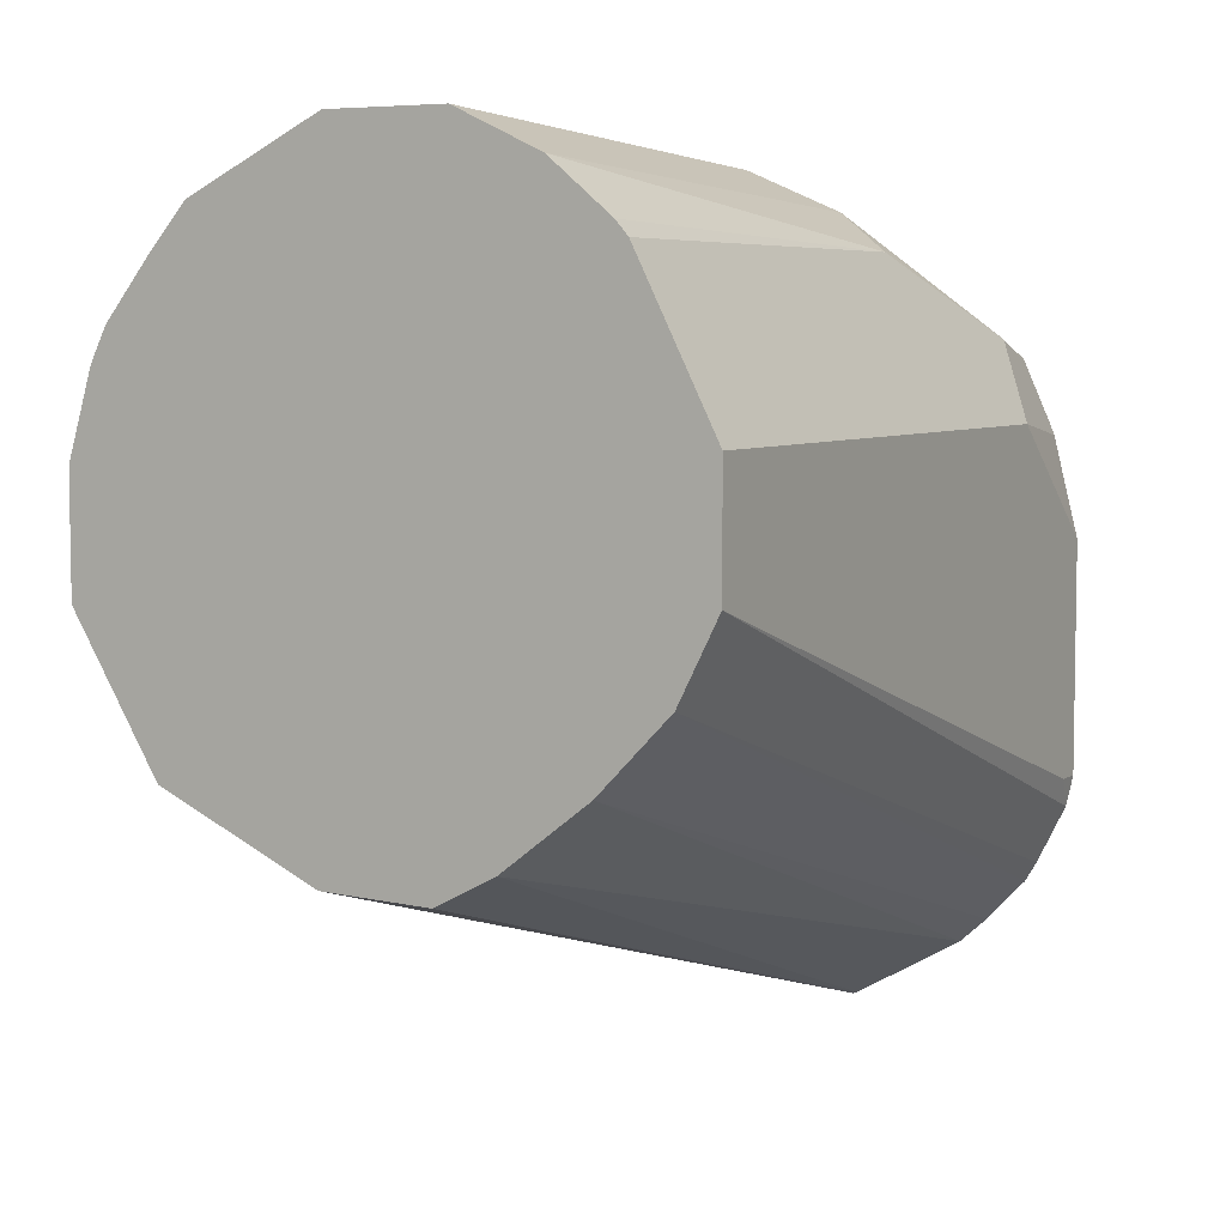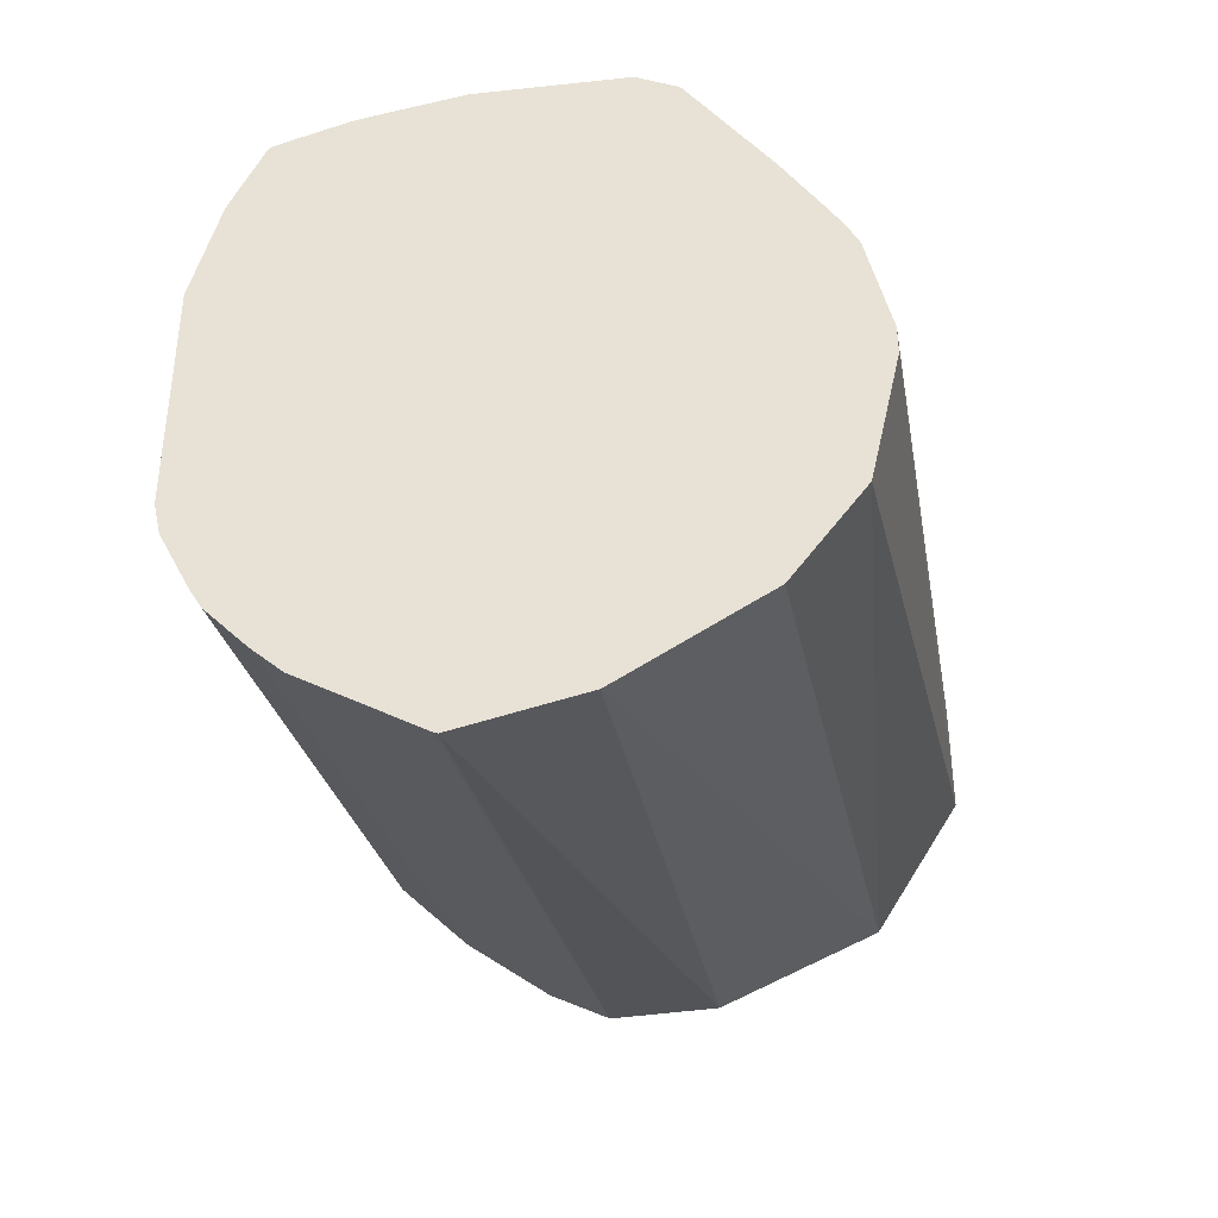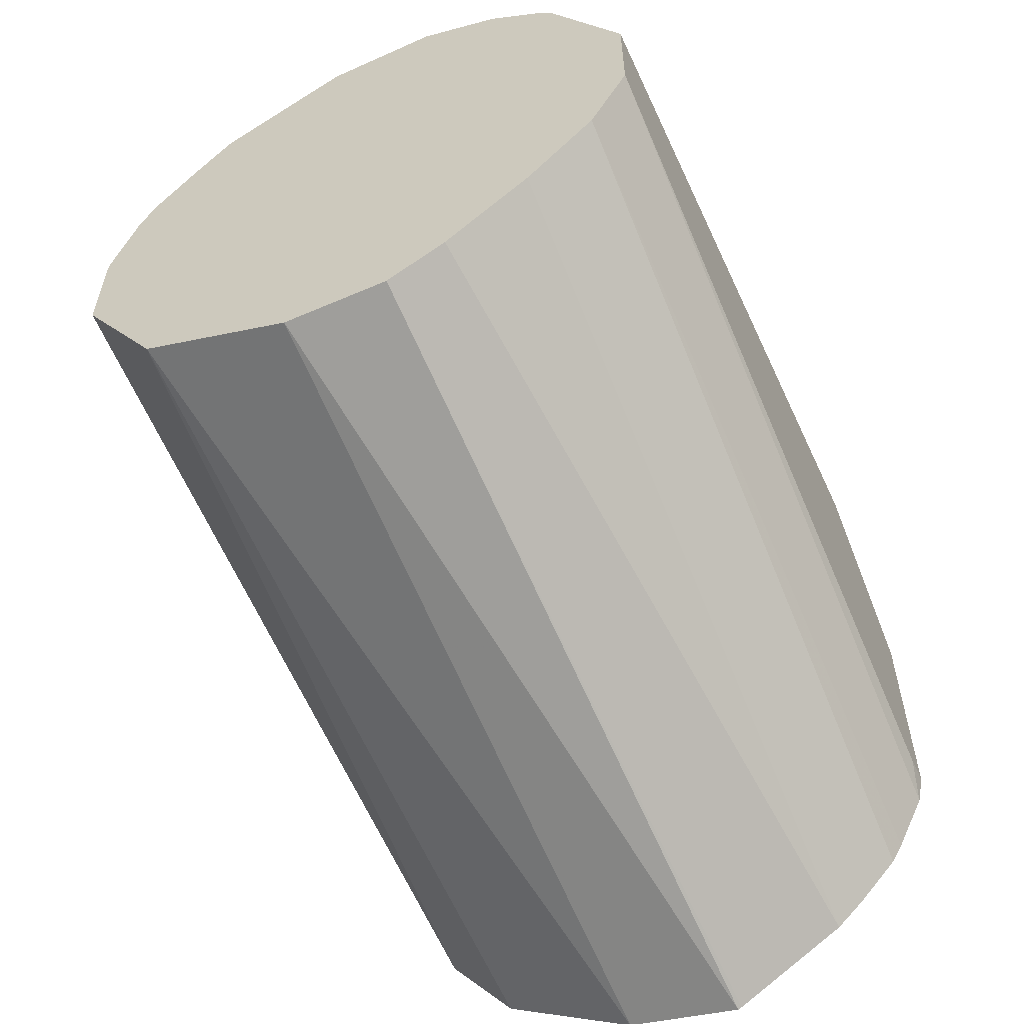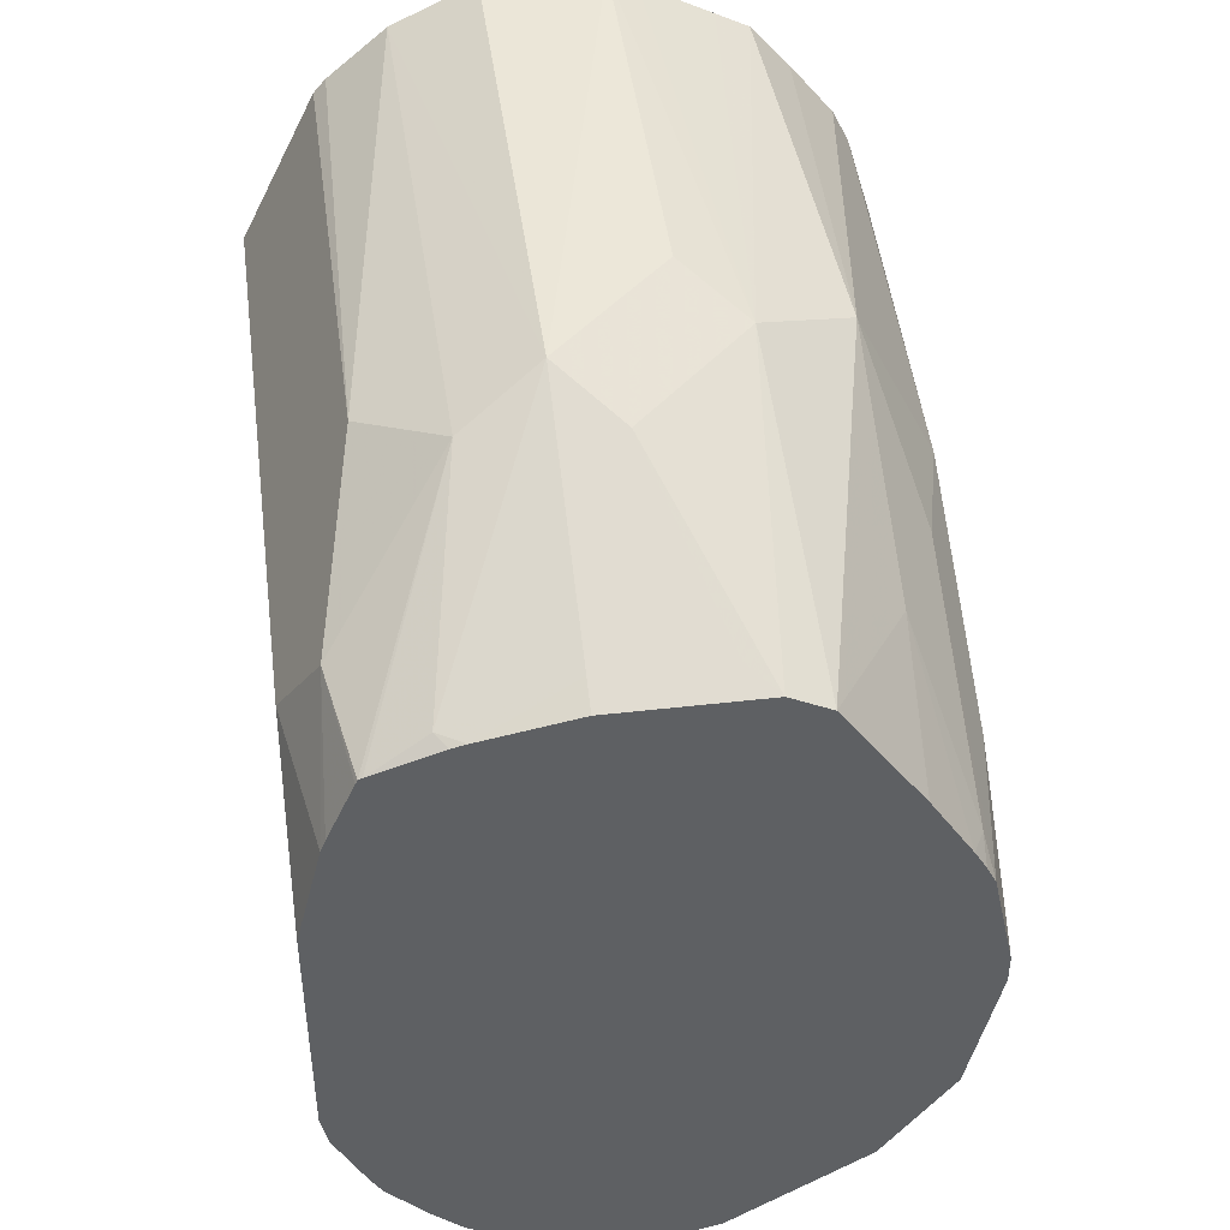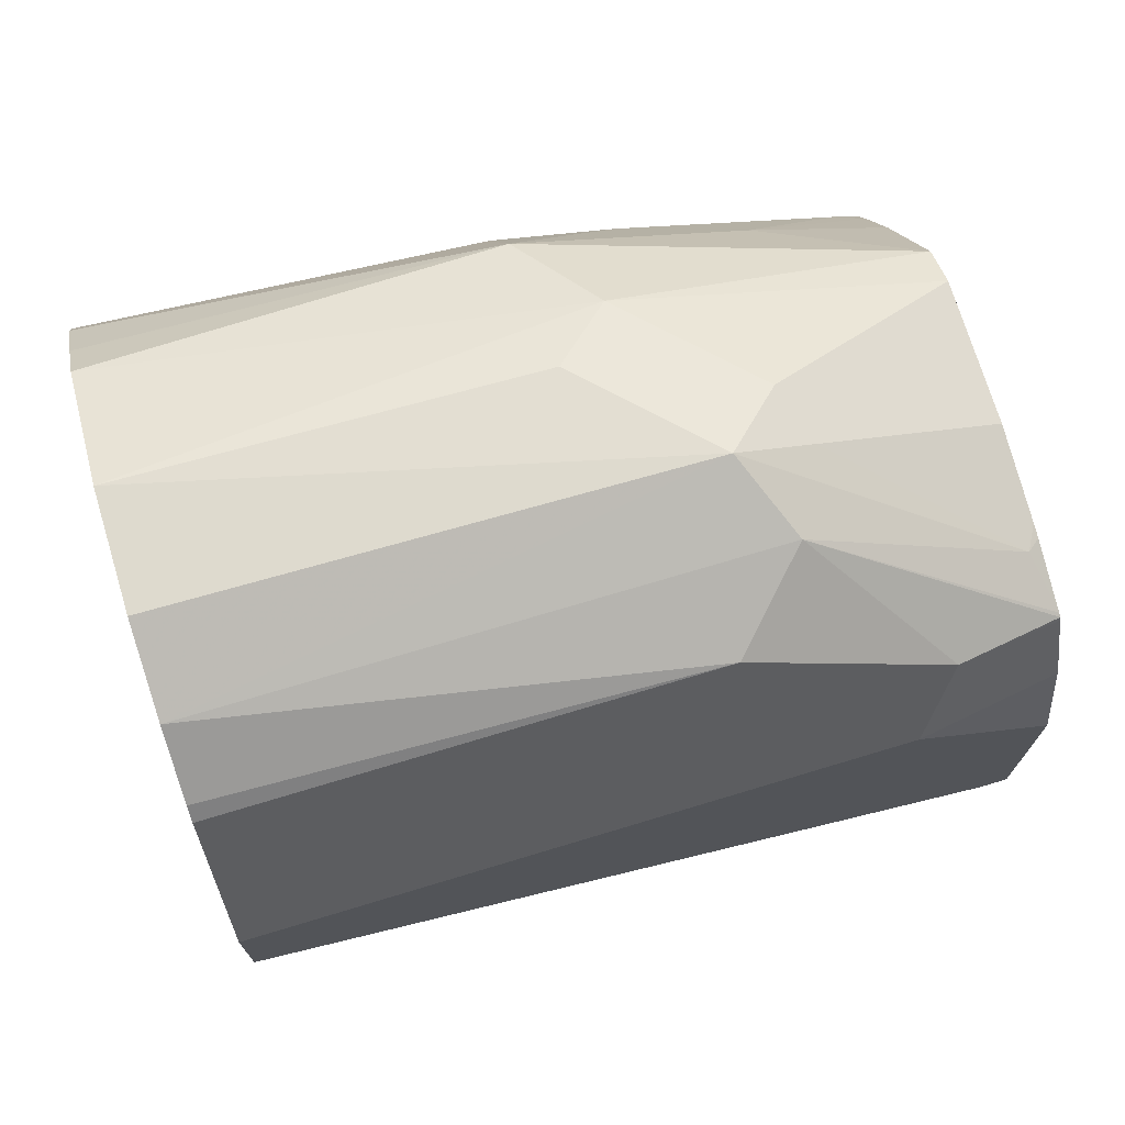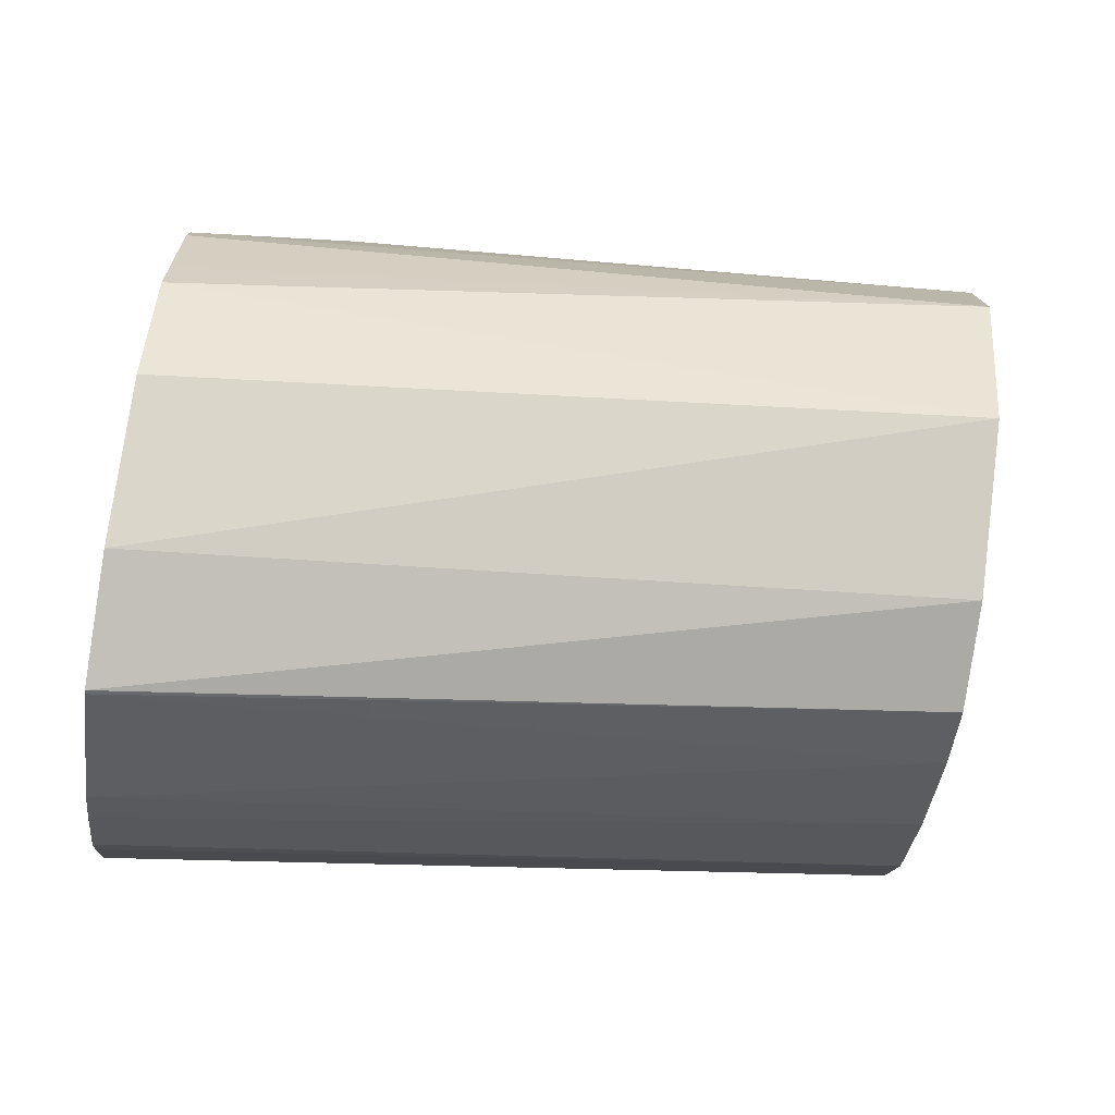
<metadata>
{"format":"obj","ext":"obj","renderer":"f3d","projection":"perspective","resolution":1024,"background":"white","views":[{"elev":5.9,"azim":28.7,"up":"+Y"},{"elev":-39.7,"azim":-172.4,"up":"+Y"},{"elev":-58.2,"azim":24.8,"up":"+Y"},{"elev":43.4,"azim":172.2,"up":"+Y"},{"elev":72.5,"azim":73.2,"up":"+Y"},{"elev":-77.2,"azim":-97.9,"up":"+Y"}]}
</metadata>
<code>
v 0.06085 0.5542 -0.2912
v 0.03044 0.5542 -0.2912
v 0.08274 0.544 -0.2912
v 0.06085 0.5477 -0.426
v 0.02324 0.5506 -0.2912
v 0.03044 0.5477 -0.3955
v 0.01521 0.5401 -0.4107
v 0.08114 0.5375 -0.4361
v 0.09824 0.531 -0.2912
v 0.1014 0.5274 -0.4158
v 0.09128 0.5096 -0.4906
v 0.06085 0.5375 -0.4463
v 0.04563 0.5401 -0.4412
v 0.004326 0.5412 -0.2912
v -0.004311 0.5369 -0.2912
v 0.02307 0.5136 -0.4942
v 0.0126 0.5083 -0.4942
v -0.01014 0.5274 -0.3955
v 0.1116 0.5071 -0.4665
v 0.1065 0.502 -0.4942
v 0.1055 0.5025 -0.4942
v 0.1014 0.5274 -0.2912
v 0.08471 0.5091 -0.4942
v 0.06085 0.5173 -0.4868
v 0.08842 0.5082 -0.4942
v 0.03044 0.5173 -0.4868
v -0.0145 0.5252 -0.2912
v 0.06085 0.5136 -0.4942
v -0.008209 0.479 -0.4942
v -0.01014 0.497 -0.4564
v -0.0261 0.5107 -0.2912
v -0.02281 0.4906 -0.426
v -0.03042 0.4868 -0.3955
v 0.1217 0.4868 -0.4564
v 0.1151 0.4827 -0.4942
v 0.1138 0.4858 -0.4942
v 0.107 0.5011 -0.4942
v 0.1217 0.4868 -0.2912
v -0.01913 0.462 -0.4942
v -0.02281 0.4602 -0.4868
v -0.03042 0.5021 -0.2912
v -0.02466 0.4519 -0.4942
v -0.03698 0.4803 -0.2912
v -0.03042 0.4564 -0.4564
v 0.1217 0.4564 -0.4942
v 0.1217 0.4564 -0.2912
v -0.0222 0.4568 -0.4942
v -0.03042 0.426 -0.4942
v -0.03698 0.4498 -0.2912
v 0.1217 0.3956 -0.4942
v 0.1159 0.4448 -0.2912
v 0.1122 0.3719 -0.4942
v 0.1199 0.3873 -0.4942
v 0.1217 0.3956 -0.4868
v -0.03042 0.4186 -0.4942
v -0.0253 0.3956 -0.4942
v -0.02281 0.3844 -0.4942
v -0.01414 0.4118 -0.2912
v 0.1116 0.4361 -0.2912
v 0.1091 0.3667 -0.4942
v -0.004901 0.3602 -0.4942
v 0.03044 0.3385 -0.4942
v 0.02749 0.3926 -0.2912
v 0.09347 0.4173 -0.2912
v 0.09864 0.3556 -0.4942
v 0.06085 0.3312 -0.4942
v 0.05565 0.3917 -0.2912
v 0.07119 0.3999 -0.2912
v 0.09128 0.3488 -0.4942
v 0.06183 0.3316 -0.4942
f 18 30 40
f 18 40 32
f 18 32 33
f 18 33 31
f 19 34 35
f 19 35 36
f 23 28 24
f 19 37 20
f 29 39 30
f 30 39 40
f 31 33 41
f 18 31 27
f 32 40 42
f 19 36 37
f 17 30 18
f 16 61 57
f 16 29 17
f 16 39 29
f 16 47 39
f 16 42 47
f 16 48 42
f 16 55 48
f 16 56 55
f 16 57 56
f 16 62 61
f 16 66 62
f 16 70 66
f 16 69 70
f 16 65 69
f 32 42 33
f 17 29 30
f 33 43 41
f 57 61 58
f 33 44 43
f 16 60 65
f 68 70 69
f 67 70 68
f 66 70 67
f 64 68 69
f 63 66 67
f 62 66 63
f 59 65 60
f 59 64 65
f 58 62 63
f 58 61 62
f 52 59 60
f 51 59 52
f 50 54 53
f 49 57 58
f 49 56 57
f 49 55 56
f 34 38 46
f 34 46 54
f 34 54 50
f 34 50 45
f 34 45 35
f 39 47 40
f 33 42 44
f 40 47 42
f 43 44 48
f 43 48 55
f 43 55 49
f 46 51 52
f 46 52 53
f 46 53 54
f 42 48 44
f 16 52 60
f 64 69 65
f 16 50 53
f 4 12 13
f 4 11 12
f 4 8 11
f 3 10 8
f 3 9 10
f 3 8 4
f 2 7 5
f 2 6 7
f 2 4 6
f 1 4 2
f 1 3 4
f 1 9 3
f 1 22 9
f 1 38 22
f 1 46 38
f 1 51 46
f 1 59 51
f 1 2 5
f 1 5 14
f 1 14 15
f 16 53 52
f 1 15 27
f 1 27 31
f 4 13 7
f 1 31 41
f 1 43 49
f 1 58 63
f 1 63 67
f 1 67 68
f 1 68 64
f 1 64 59
f 1 41 43
f 4 7 6
f 1 49 58
f 7 15 14
f 5 7 14
f 16 45 50
f 16 35 45
f 16 36 35
f 16 37 36
f 16 20 37
f 16 25 21
f 16 23 25
f 16 28 23
f 16 24 28
f 16 26 24
f 15 18 27
f 13 26 16
f 12 26 13
f 12 24 26
f 16 21 20
f 11 21 25
f 7 13 16
f 11 25 23
f 7 16 17
f 7 17 18
f 7 18 15
f 8 19 20
f 8 20 21
f 8 10 19
f 9 22 10
f 11 24 12
f 10 22 38
f 10 38 34
f 10 34 19
f 8 21 11
f 11 23 24

</code>
